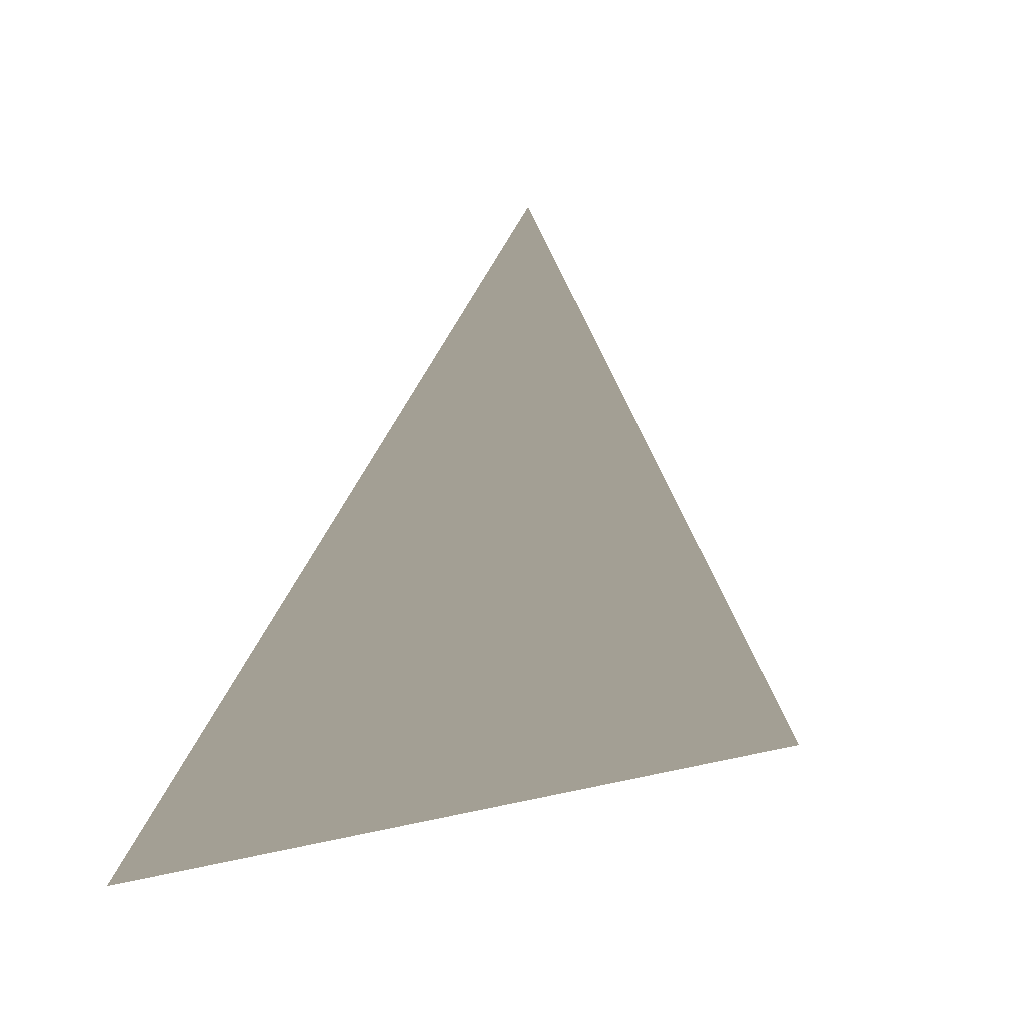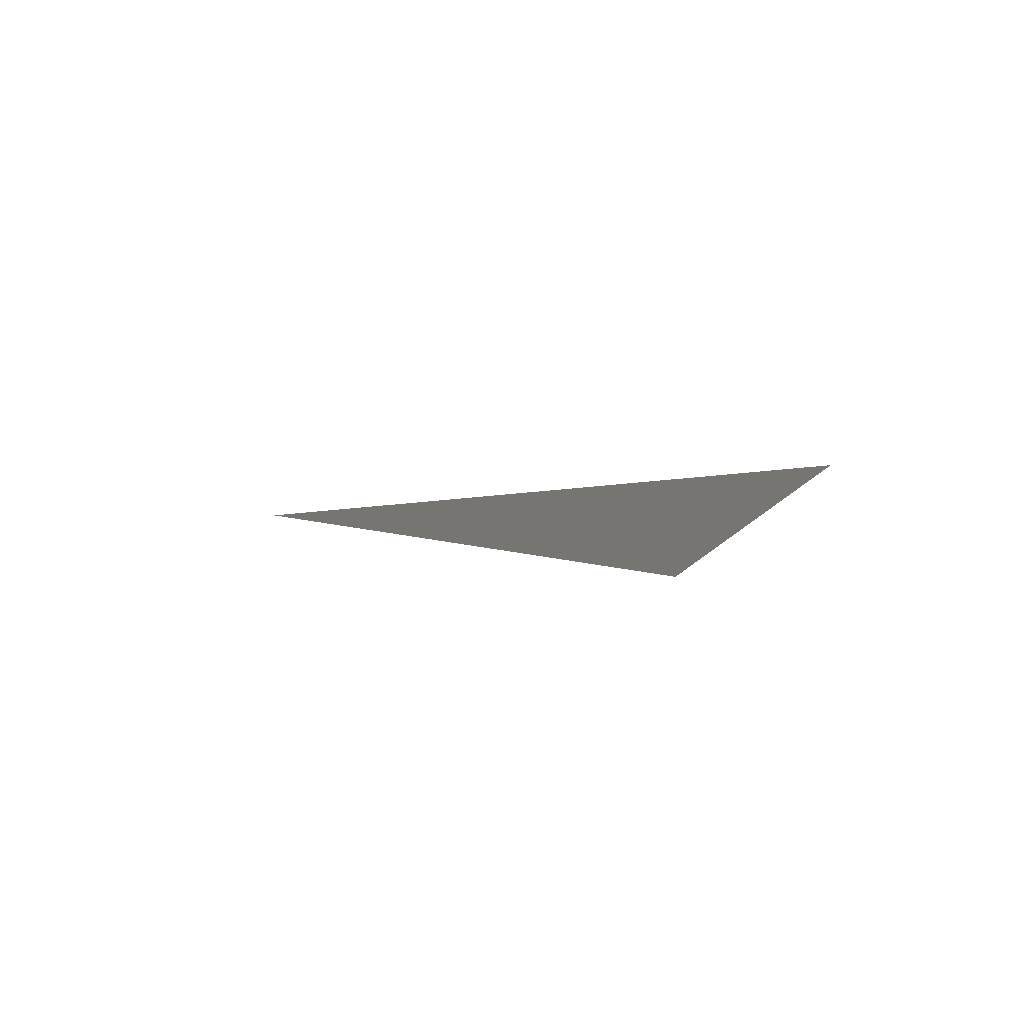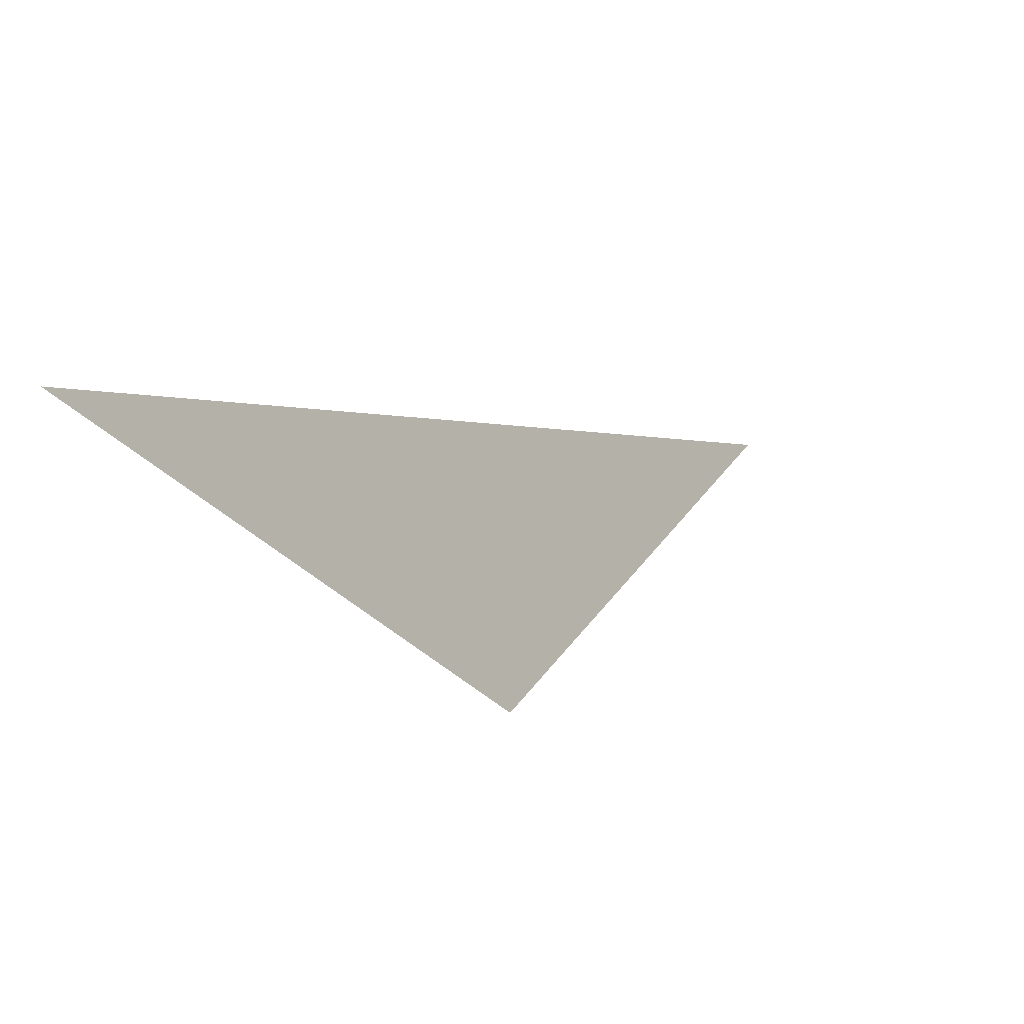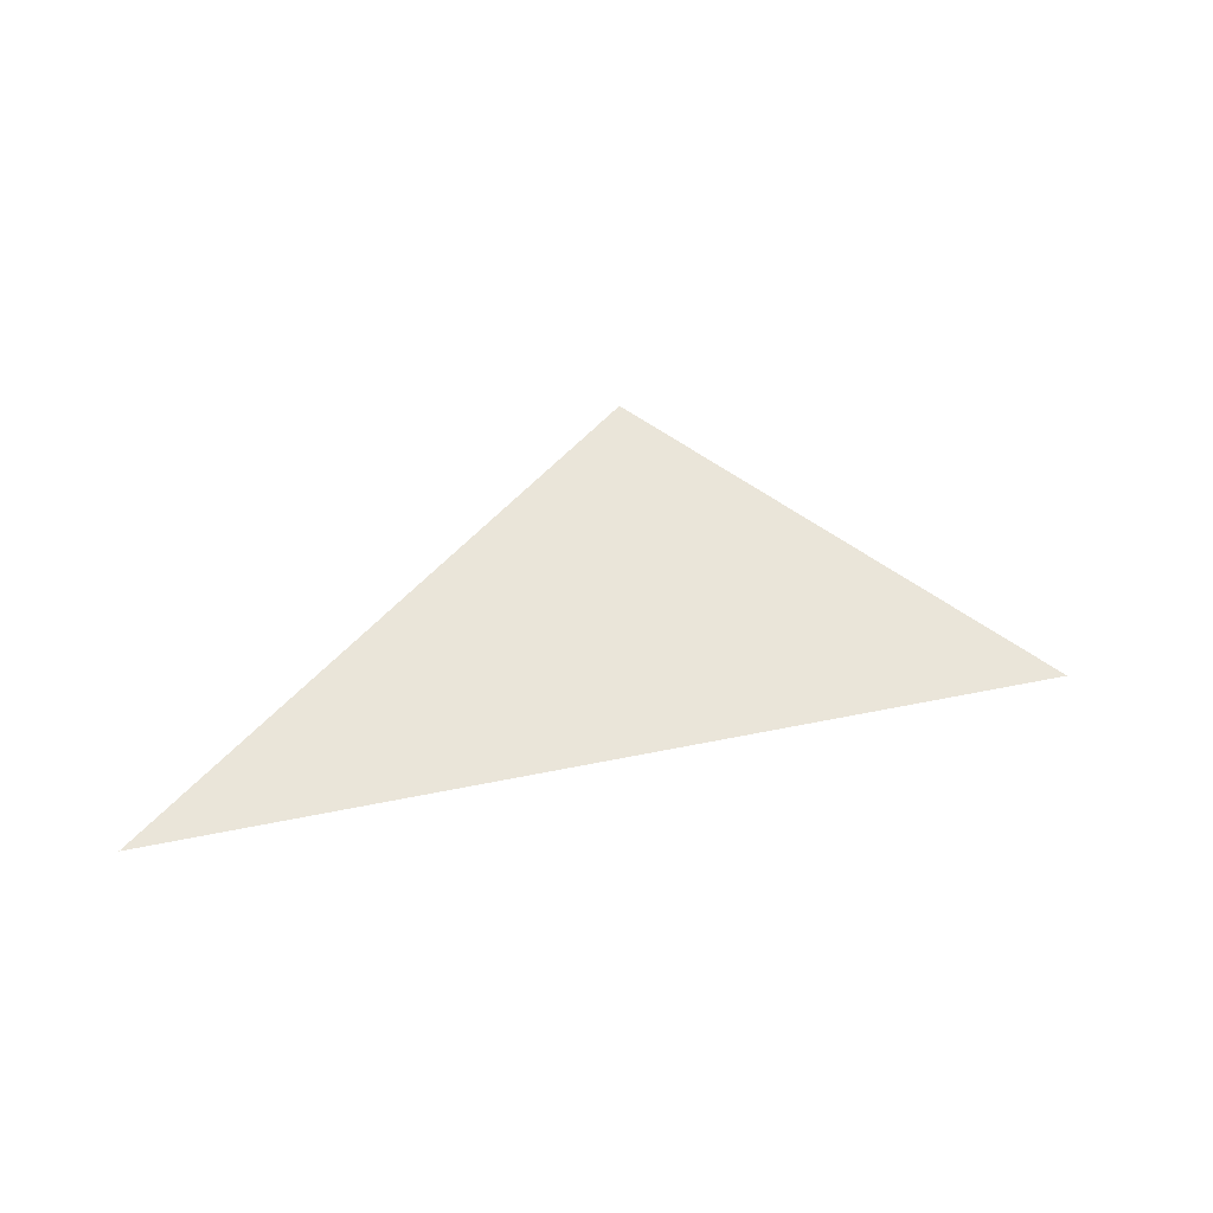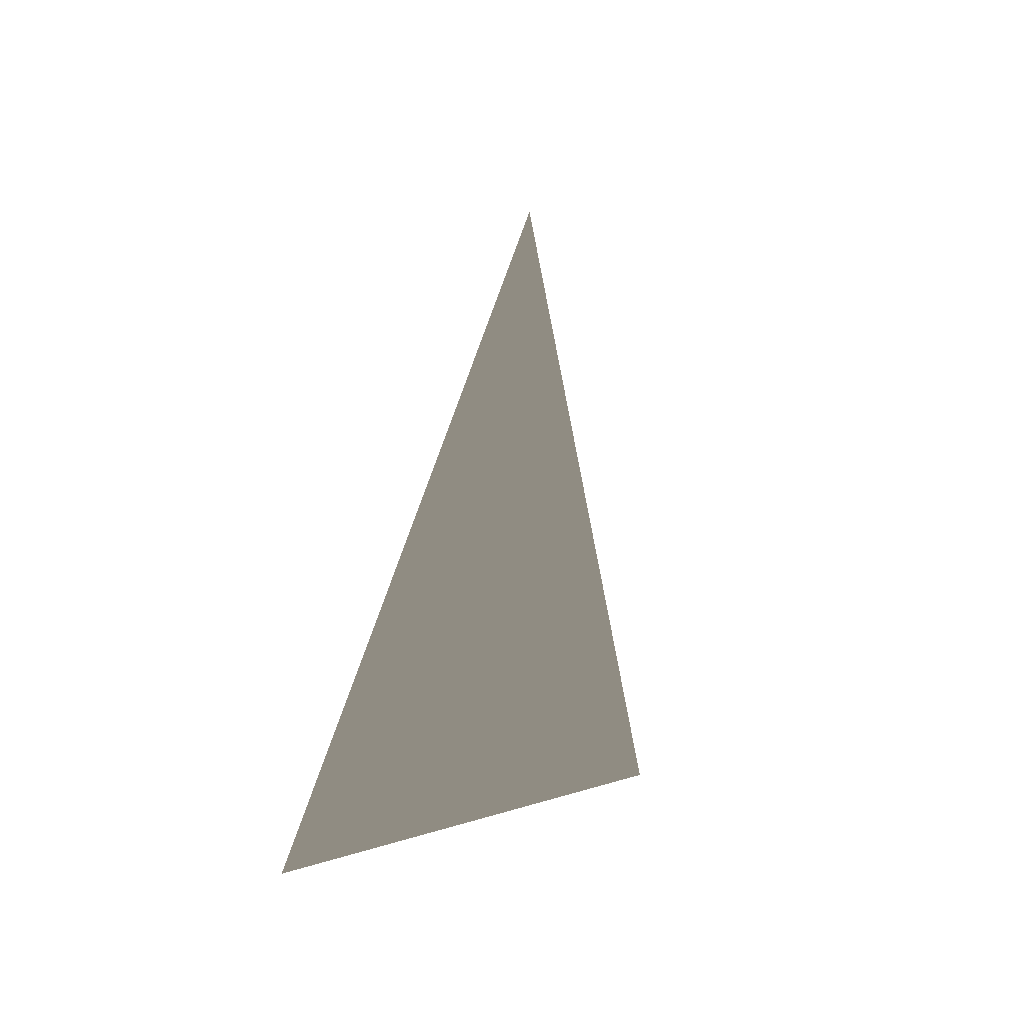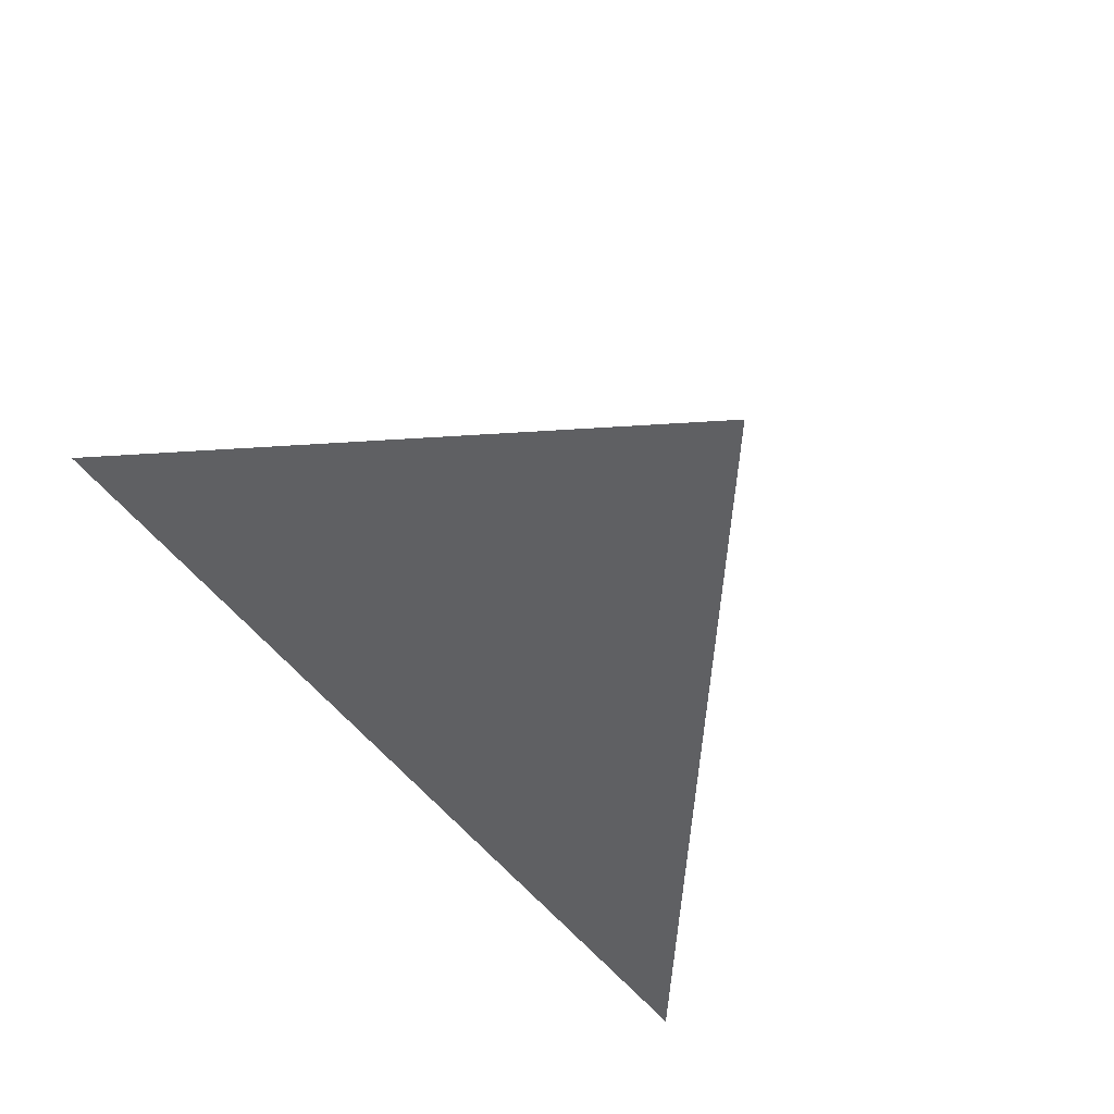
<metadata>
{"format":"obj","ext":"obj","renderer":"f3d","projection":"perspective","resolution":1024,"background":"white","views":[{"elev":5.4,"azim":-41.5,"up":"+Z"},{"elev":7.9,"azim":108.2,"up":"+Y"},{"elev":-33.0,"azim":-57.0,"up":"+Y"},{"elev":57.8,"azim":-11.9,"up":"+Z"},{"elev":-1.8,"azim":-68.5,"up":"+Z"},{"elev":52.0,"azim":-133.5,"up":"+Y"}]}
</metadata>
<code>
g start182
v -72.05 5.358 -98.85
v 5.04 -0.05342 0.9856
v 80.02 5.358 -98.85
f 3 1 2

</code>
